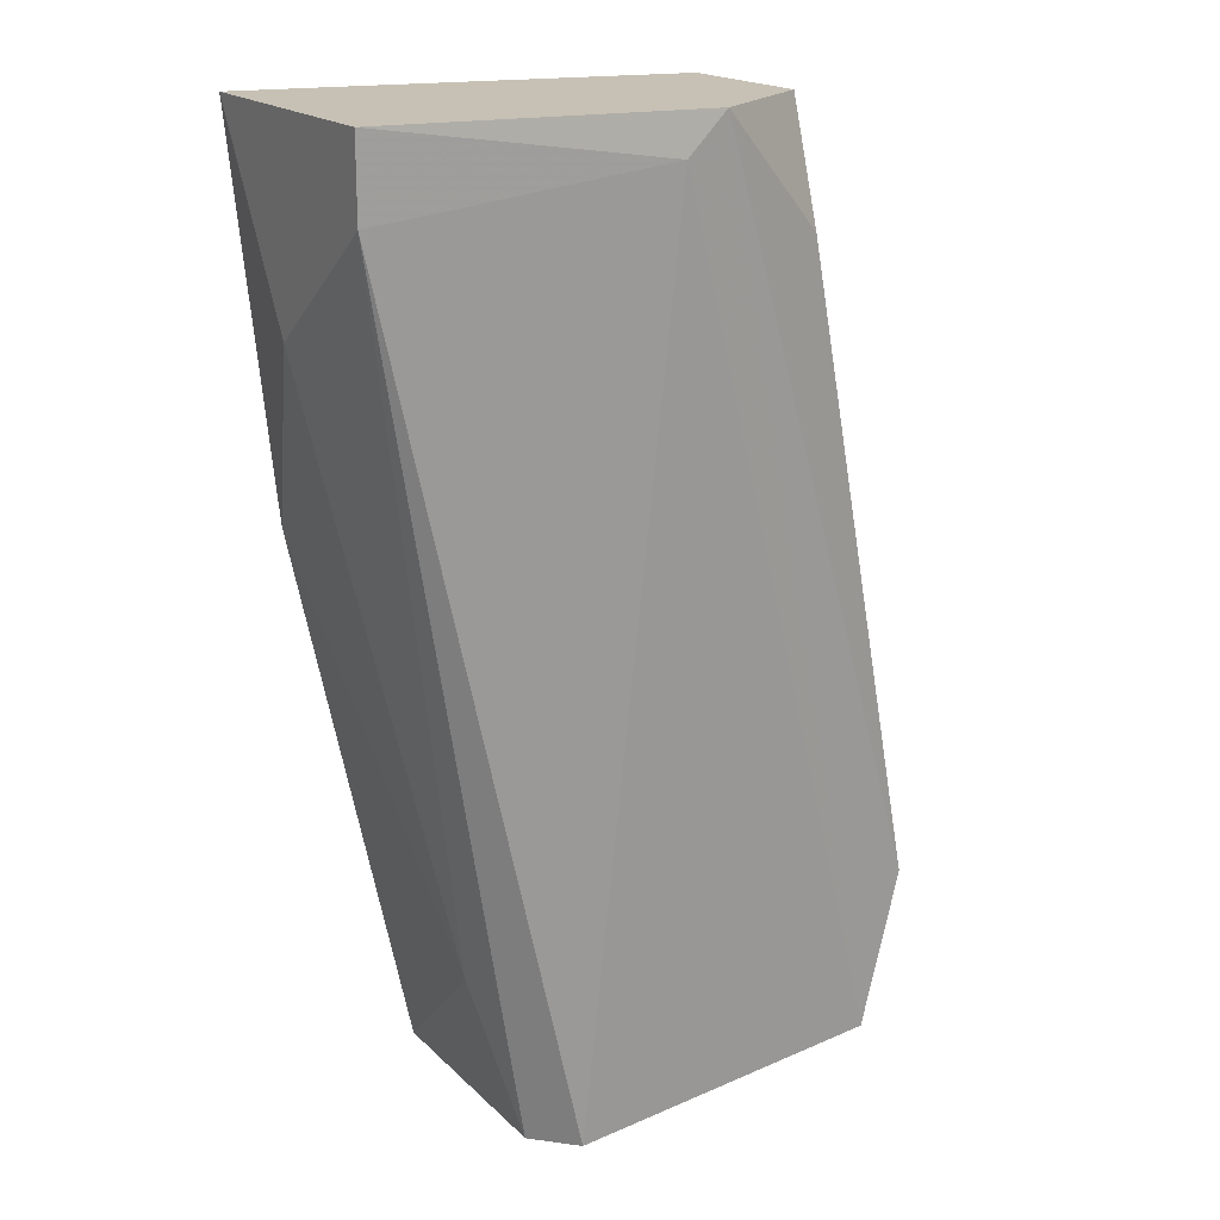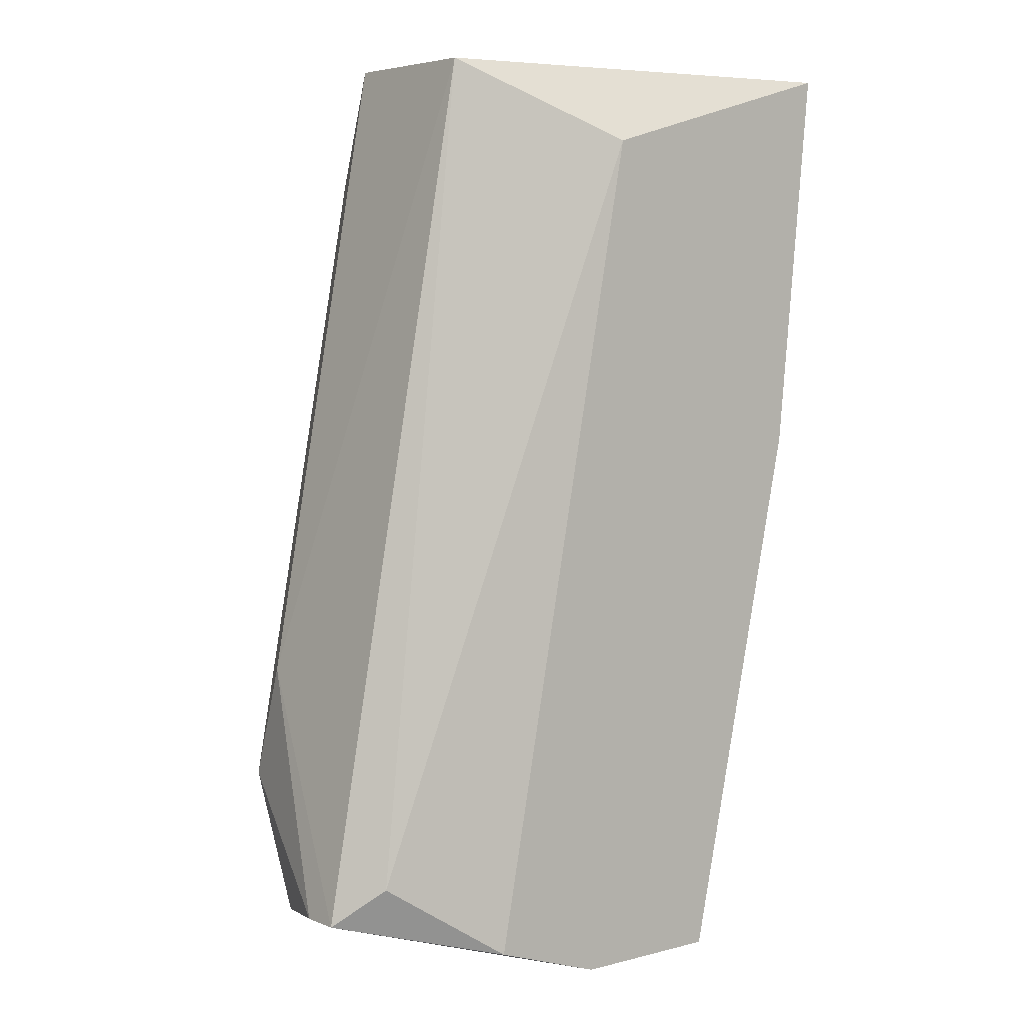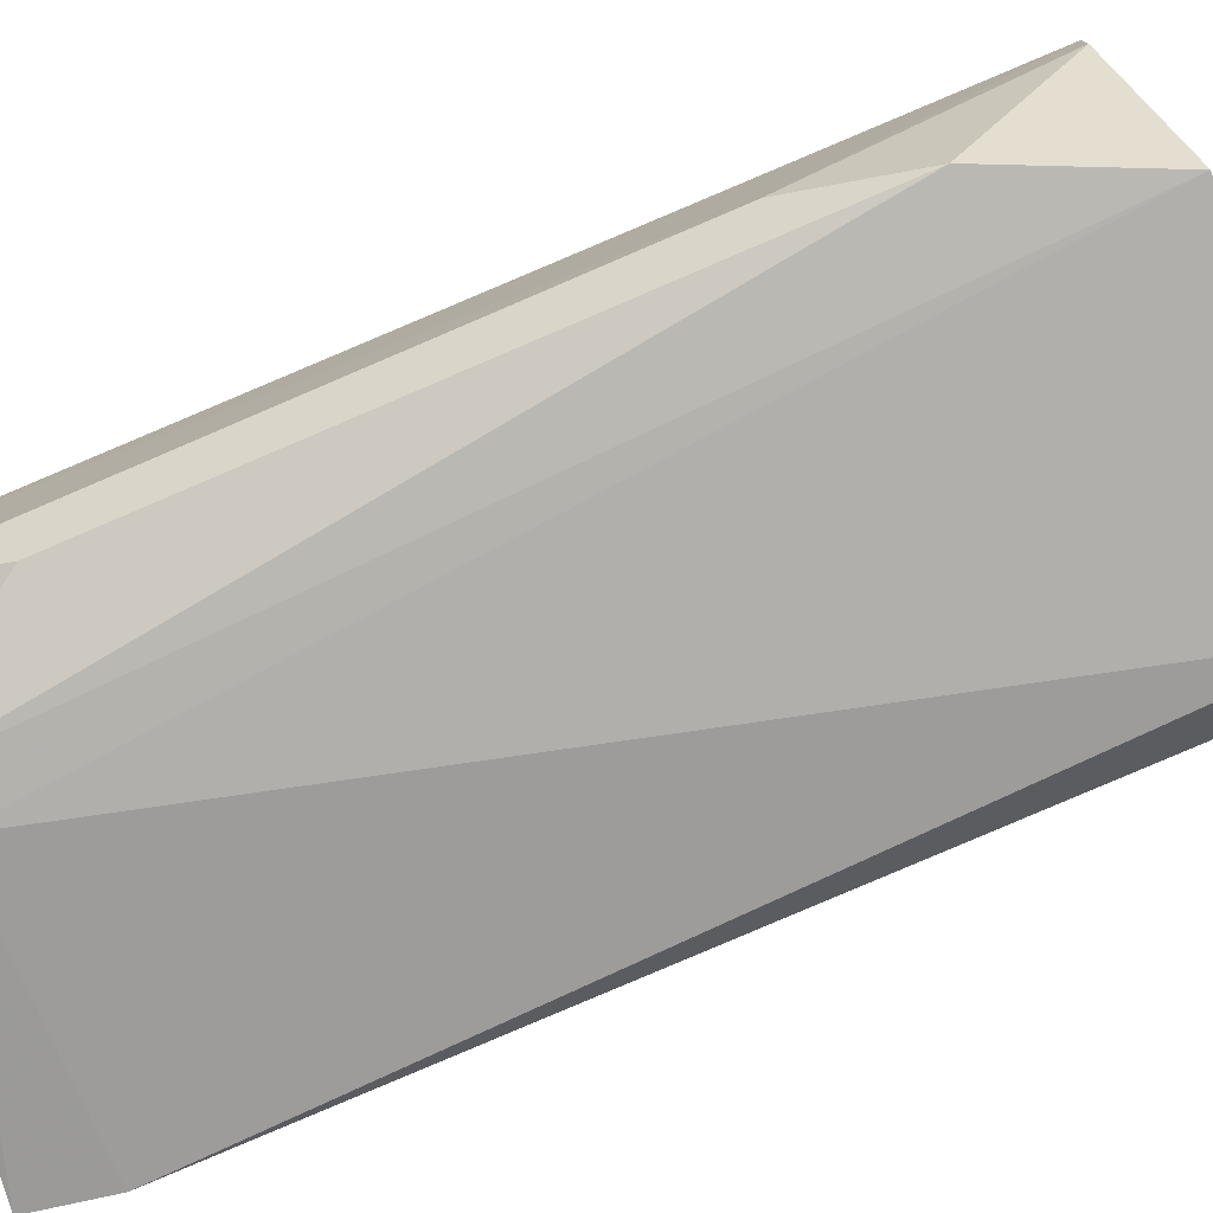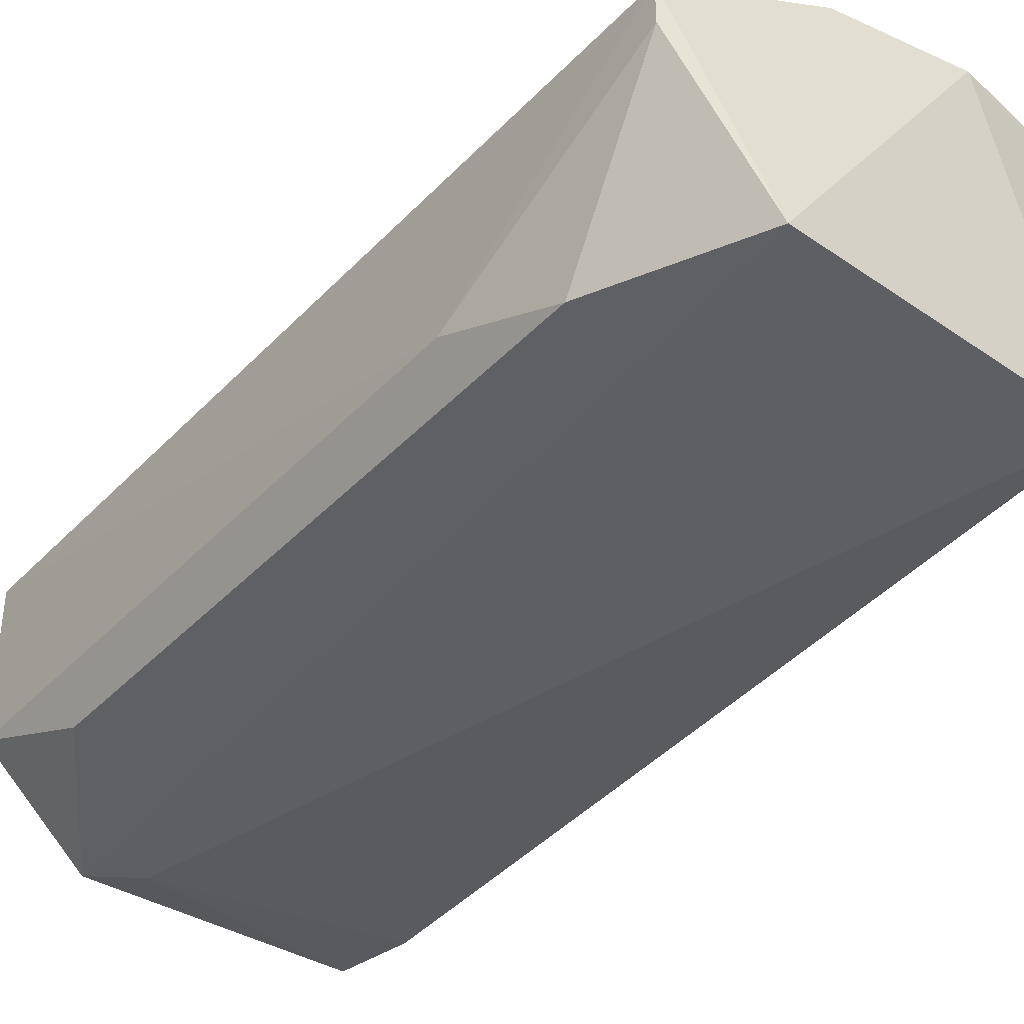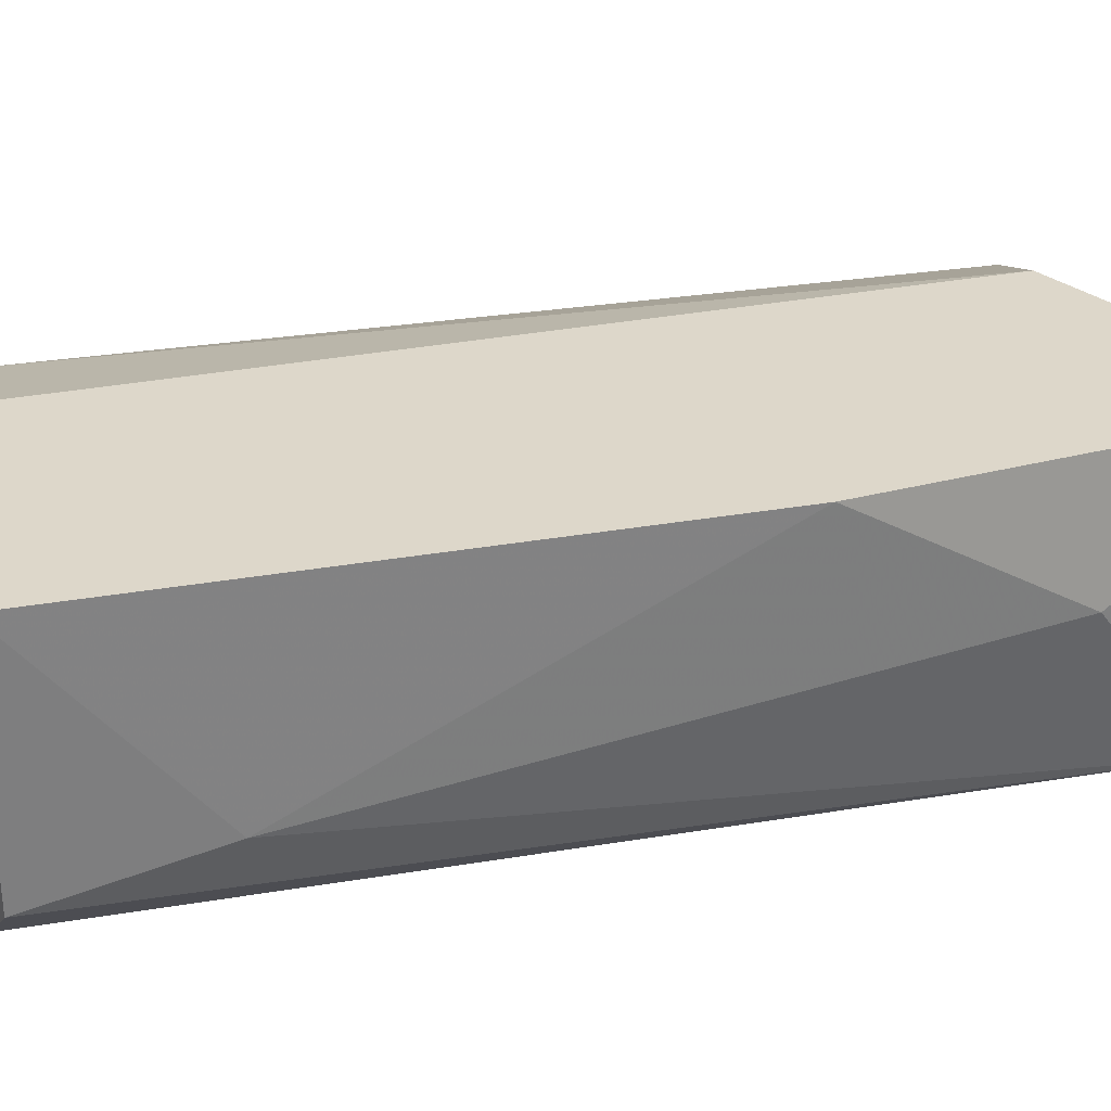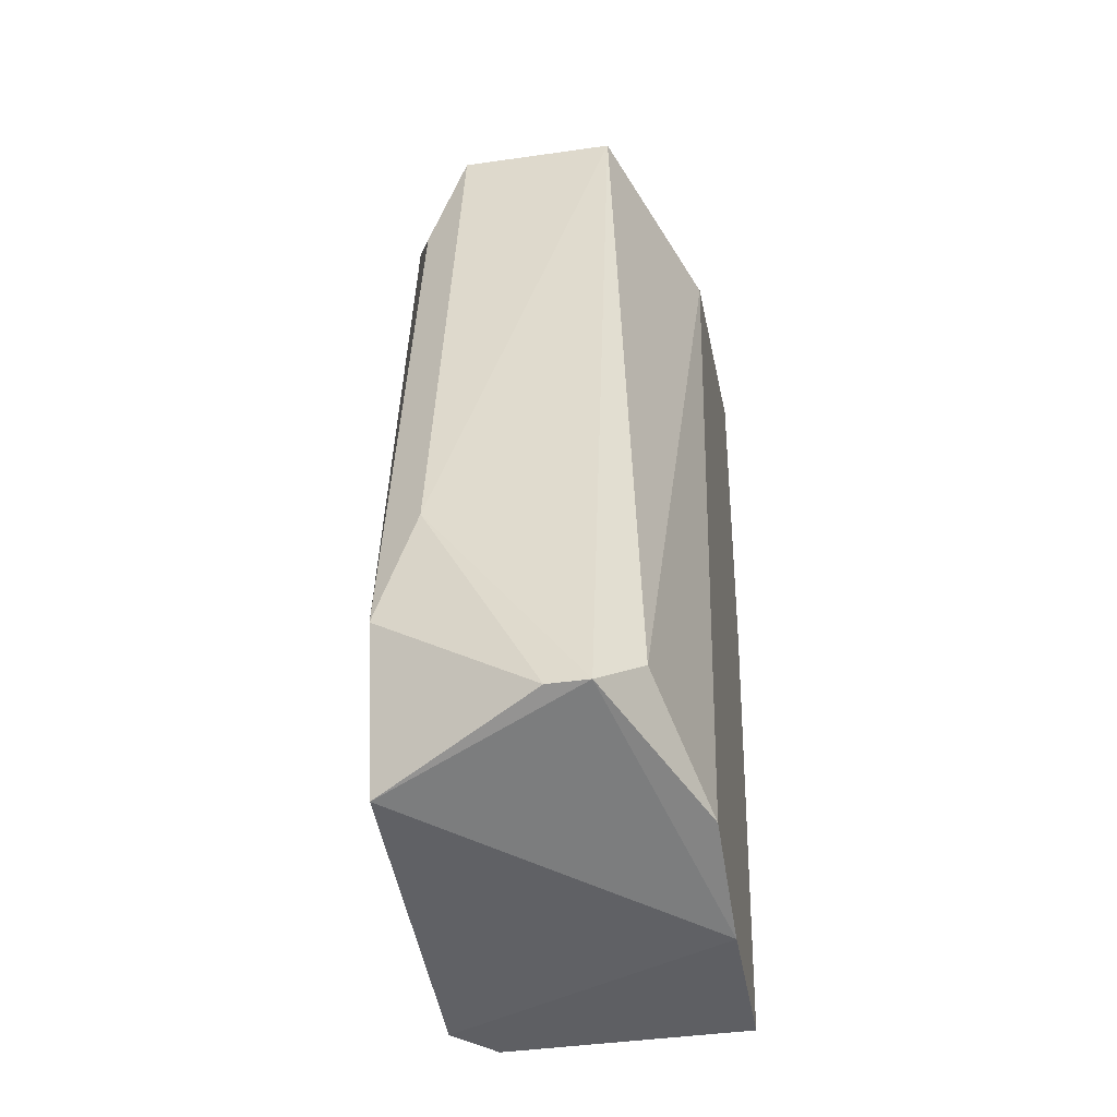
<metadata>
{"format":"obj","ext":"obj","renderer":"f3d","projection":"perspective","resolution":1024,"background":"white","views":[{"elev":18.5,"azim":149.6,"up":"+Y"},{"elev":5.1,"azim":-38.9,"up":"+Y"},{"elev":-77.0,"azim":-77.4,"up":"+Z"},{"elev":-38.5,"azim":-48.3,"up":"+Z"},{"elev":30.9,"azim":63.7,"up":"+Z"},{"elev":-41.3,"azim":-80.1,"up":"+Y"}]}
</metadata>
<code>
v 0.03445 -0.01395 -0.0281
v 0.03553 -0.005281 -0.03569
v 0.03553 -0.003112 -0.03569
v 0.03553 -0.003112 -0.0281
v 0.03553 -0.008531 -0.03135
v 0.02037 -0.02044 -0.0346
v 0.02037 -0.02586 -0.02919
v 0.02037 -0.02369 -0.03569
v 0.02145 -0.02803 -0.03569
v 0.02362 -0.003112 -0.03027
v 0.02362 -0.003112 -0.0346
v 0.02362 -0.006365 -0.03569
v 0.02362 -0.02803 -0.0281
v 0.02795 -0.005281 -0.0281
v 0.02795 -0.004197 -0.03677
v 0.01928 -0.02694 -0.03135
v 0.01928 -0.02694 -0.03027
v 0.03011 -0.02911 -0.03569
v 0.02687 -0.003112 -0.03677
v 0.02687 -0.02911 -0.0281
v 0.0312 -0.02911 -0.0346
v 0.0312 -0.02911 -0.0281
v 0.03228 -0.02478 -0.03352
f 8 11 12
f 19 10 4
f 19 4 3
f 4 5 3
f 22 4 13
f 13 4 14
f 4 10 14
f 10 19 11
f 17 16 9
f 16 8 9
f 8 19 9
f 22 18 21
f 10 17 7
f 17 13 7
f 13 14 7
f 14 10 7
f 18 22 20
f 13 17 20
f 22 13 20
f 17 9 20
f 9 18 20
f 5 4 1
f 4 22 1
f 3 5 2
f 21 18 2
f 16 17 6
f 17 10 6
f 8 16 6
f 10 11 6
f 11 8 6
f 19 3 15
f 9 19 15
f 18 9 15
f 2 18 15
f 3 2 15
f 22 21 23
f 5 1 23
f 1 22 23
f 2 5 23
f 21 2 23
f 19 8 12
f 11 19 12

</code>
